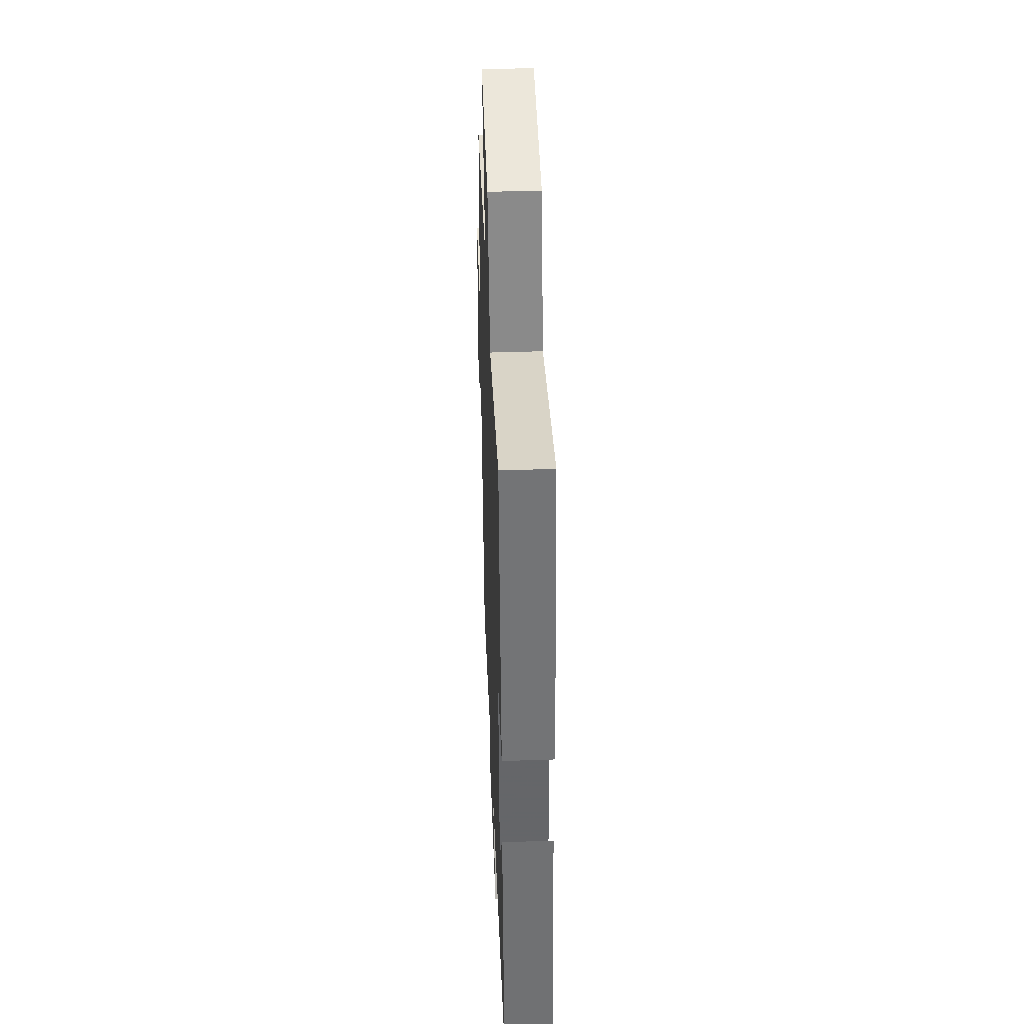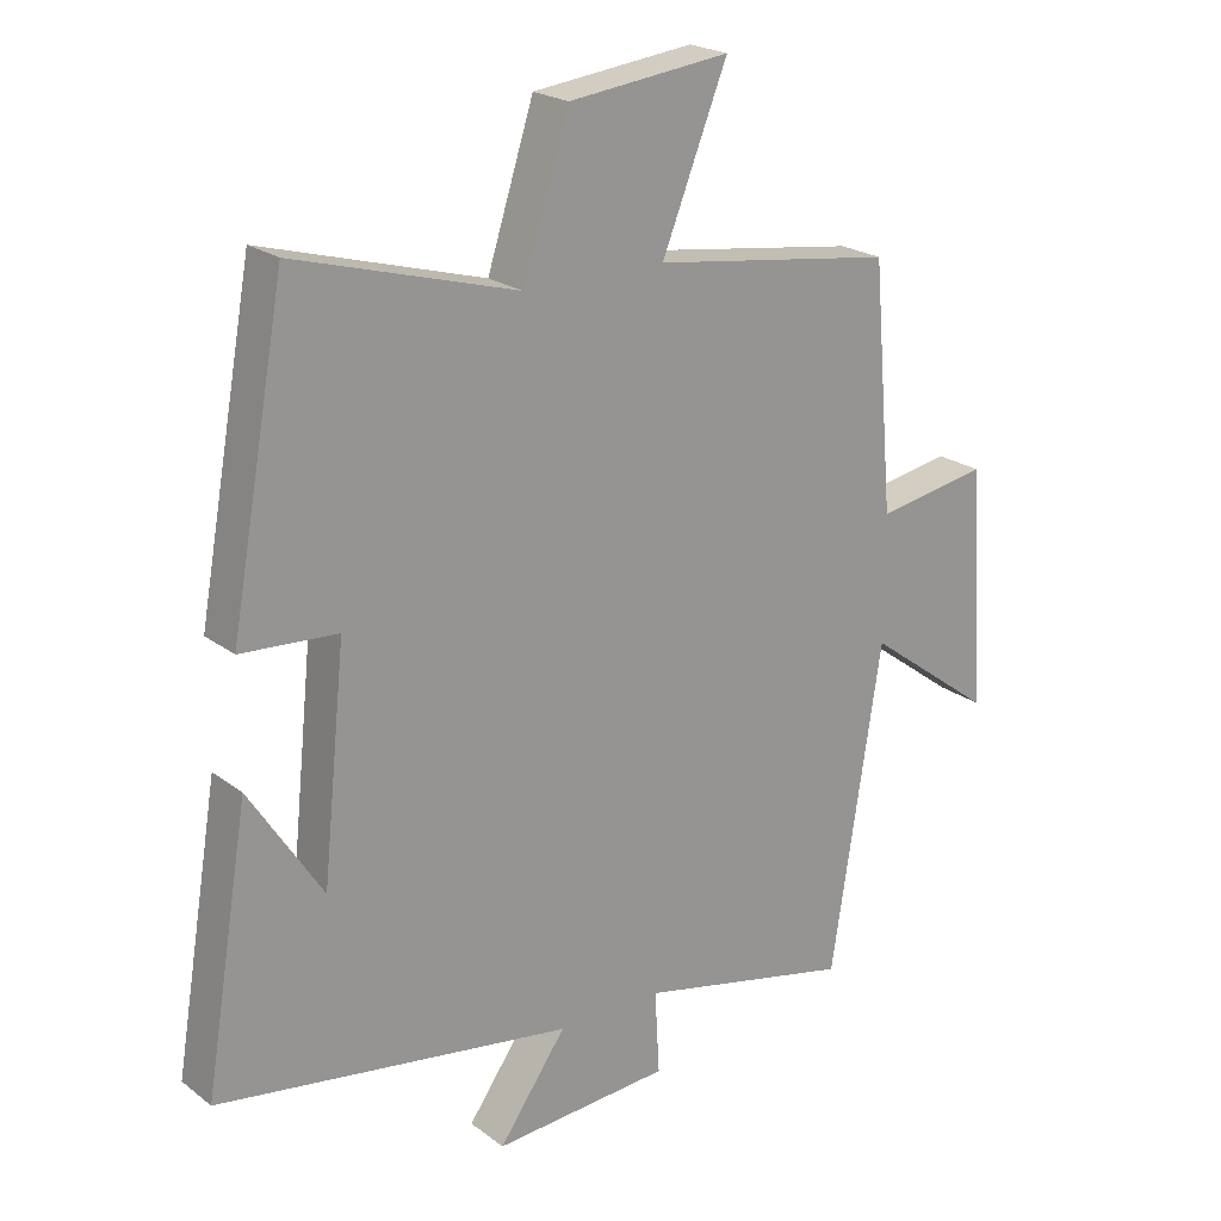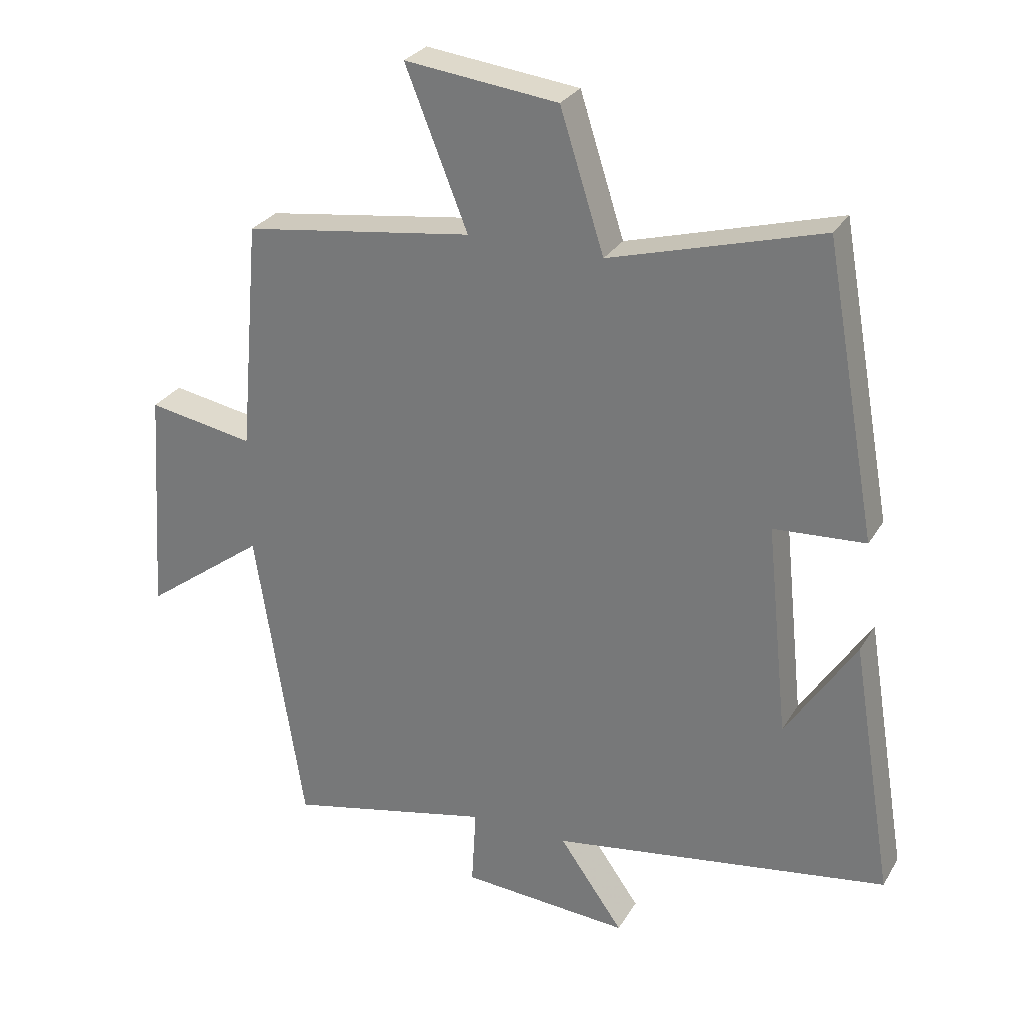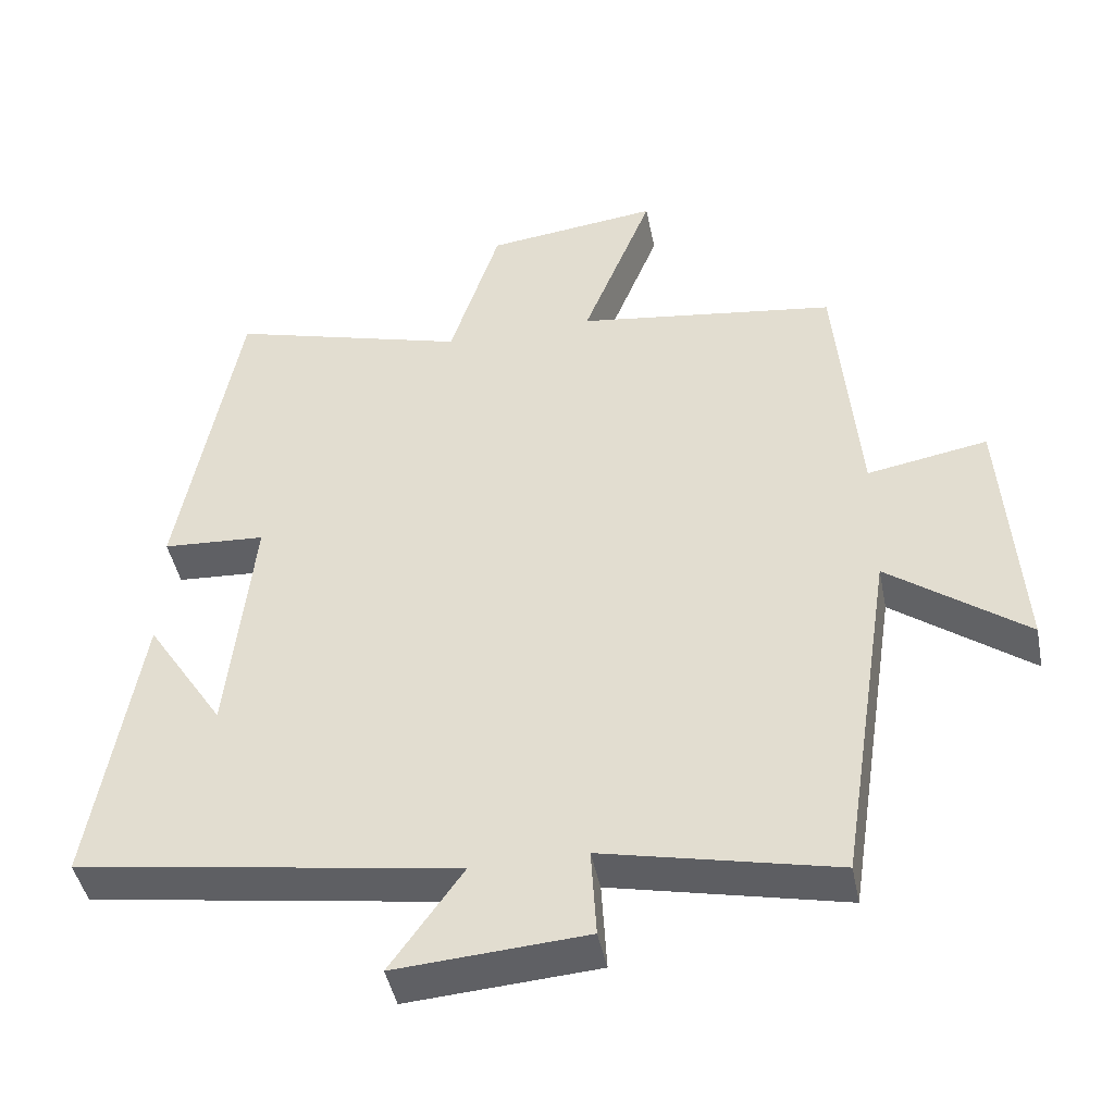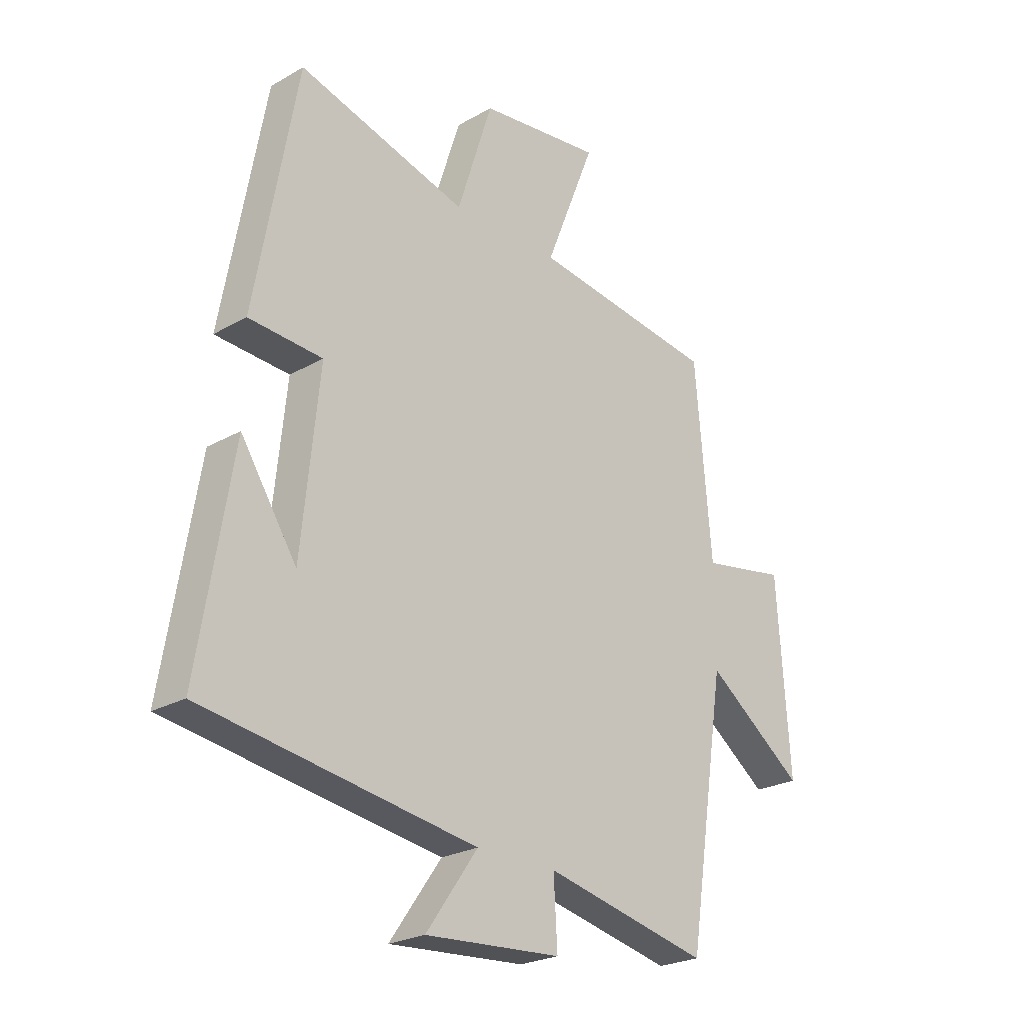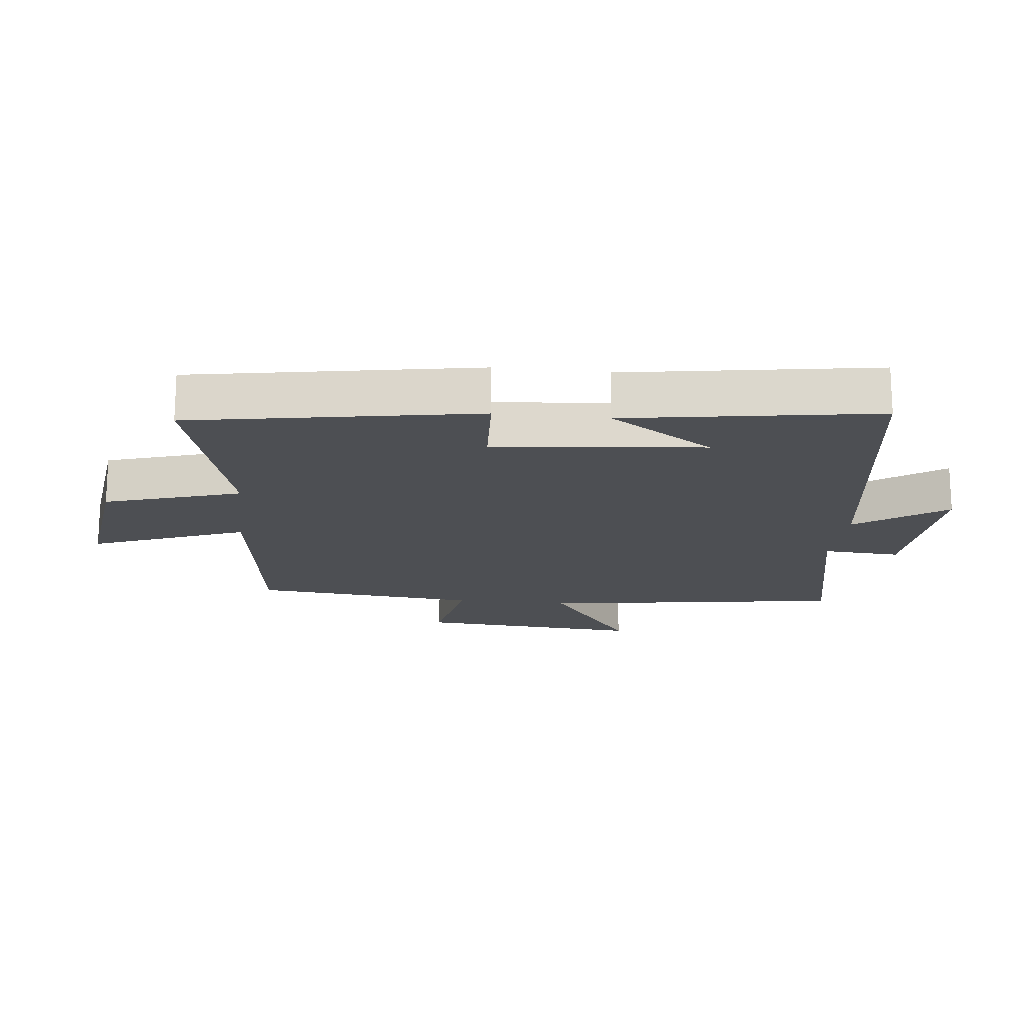
<metadata>
{"format":"obj","ext":"obj","renderer":"f3d","projection":"perspective","resolution":1024,"background":"white","views":[{"elev":44.4,"azim":87.8,"up":"+Z"},{"elev":21.8,"azim":142.4,"up":"+Z"},{"elev":28.2,"azim":25.0,"up":"+Z"},{"elev":-44.5,"azim":-168.8,"up":"+Z"},{"elev":-24.3,"azim":133.3,"up":"+Z"},{"elev":-17.7,"azim":83.4,"up":"+Y"}]}
</metadata>
<code>
v -0.469 0.07 0.45
v -0.114 0.07 0.5
v -0.21 0.07 0.741
v 0.026 0.07 0.713
v 0.094 0.07 0.5
v 0.419 0.07 0.592
v 0.5 0.07 0.145
v 0.359 0.07 0.136
v 0.393 0.07 -0.192
v 0.5 0.07 -0.027
v 0.565 0.07 -0.42
v 0.044 0.07 -0.5
v 0.143 0.07 -0.64
v -0.117 0.07 -0.622
v -0.11 0.07 -0.5
v -0.426 0.07 -0.57
v -0.5 0.07 -0.093
v -0.688 0.07 -0.232
v -0.664 0.07 0.122
v -0.5 0.07 0.093
v -0.469 0 0.45
v -0.114 0 0.5
v -0.21 0 0.741
v 0.026 0 0.713
v 0.094 0 0.5
v 0.419 0 0.592
v 0.5 0 0.145
v 0.359 0 0.136
v 0.393 0 -0.192
v 0.5 0 -0.027
v 0.565 0 -0.42
v 0.044 0 -0.5
v 0.143 0 -0.64
v -0.117 0 -0.622
v -0.11 0 -0.5
v -0.426 0 -0.57
v -0.5 0 -0.093
v -0.688 0 -0.232
v -0.664 0 0.122
v -0.5 0 0.093
f 17 18 19 20
f 20 1 2
f 17 20 2
f 16 17 2
f 15 16 2
f 12 13 14 15
f 12 15 2
f 9 10 11
f 9 11 12
f 8 9 12 2
f 5 6 7 8
f 2 3 4 5
f 2 5 8
f 40 39 38 37
f 22 21 40
f 22 40 37
f 22 37 36
f 22 36 35
f 35 34 33 32
f 22 35 32
f 31 30 29
f 32 31 29
f 22 32 29 28
f 28 27 26 25
f 25 24 23 22
f 28 25 22
f 1 21 22 2
f 2 22 23 3
f 3 23 24 4
f 4 24 25 5
f 5 25 26 6
f 6 26 27 7
f 7 27 28 8
f 8 28 29 9
f 9 29 30 10
f 10 30 31 11
f 11 31 32 12
f 12 32 33 13
f 13 33 34 14
f 14 34 35 15
f 15 35 36 16
f 16 36 37 17
f 17 37 38 18
f 18 38 39 19
f 19 39 40 20
f 20 40 21 1

</code>
